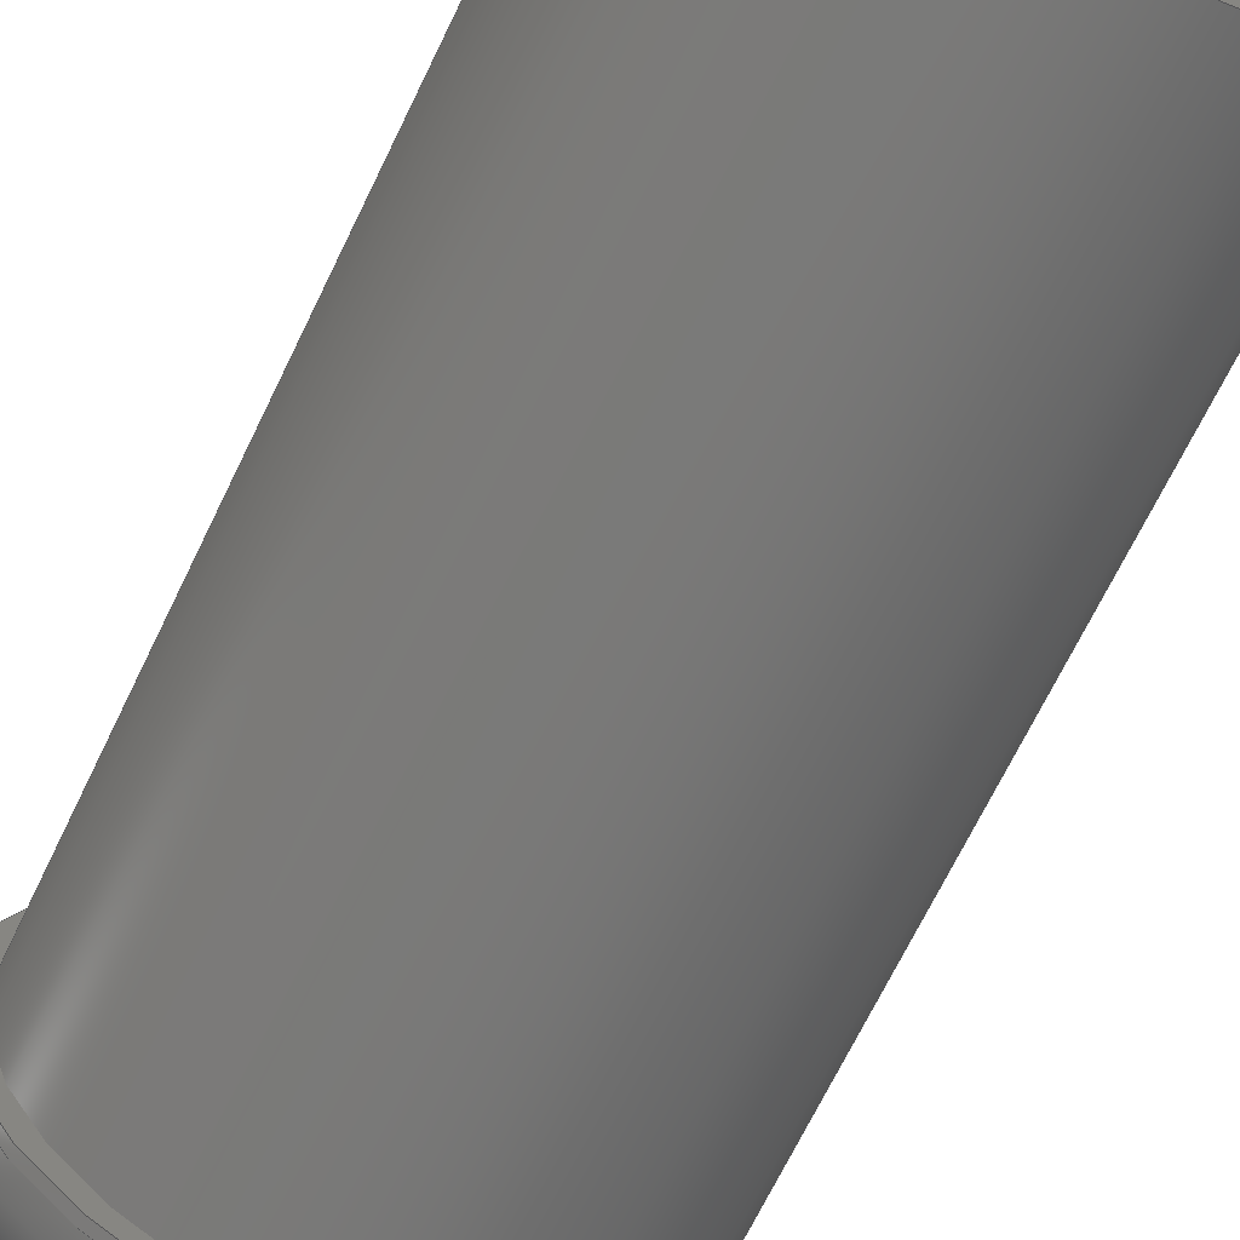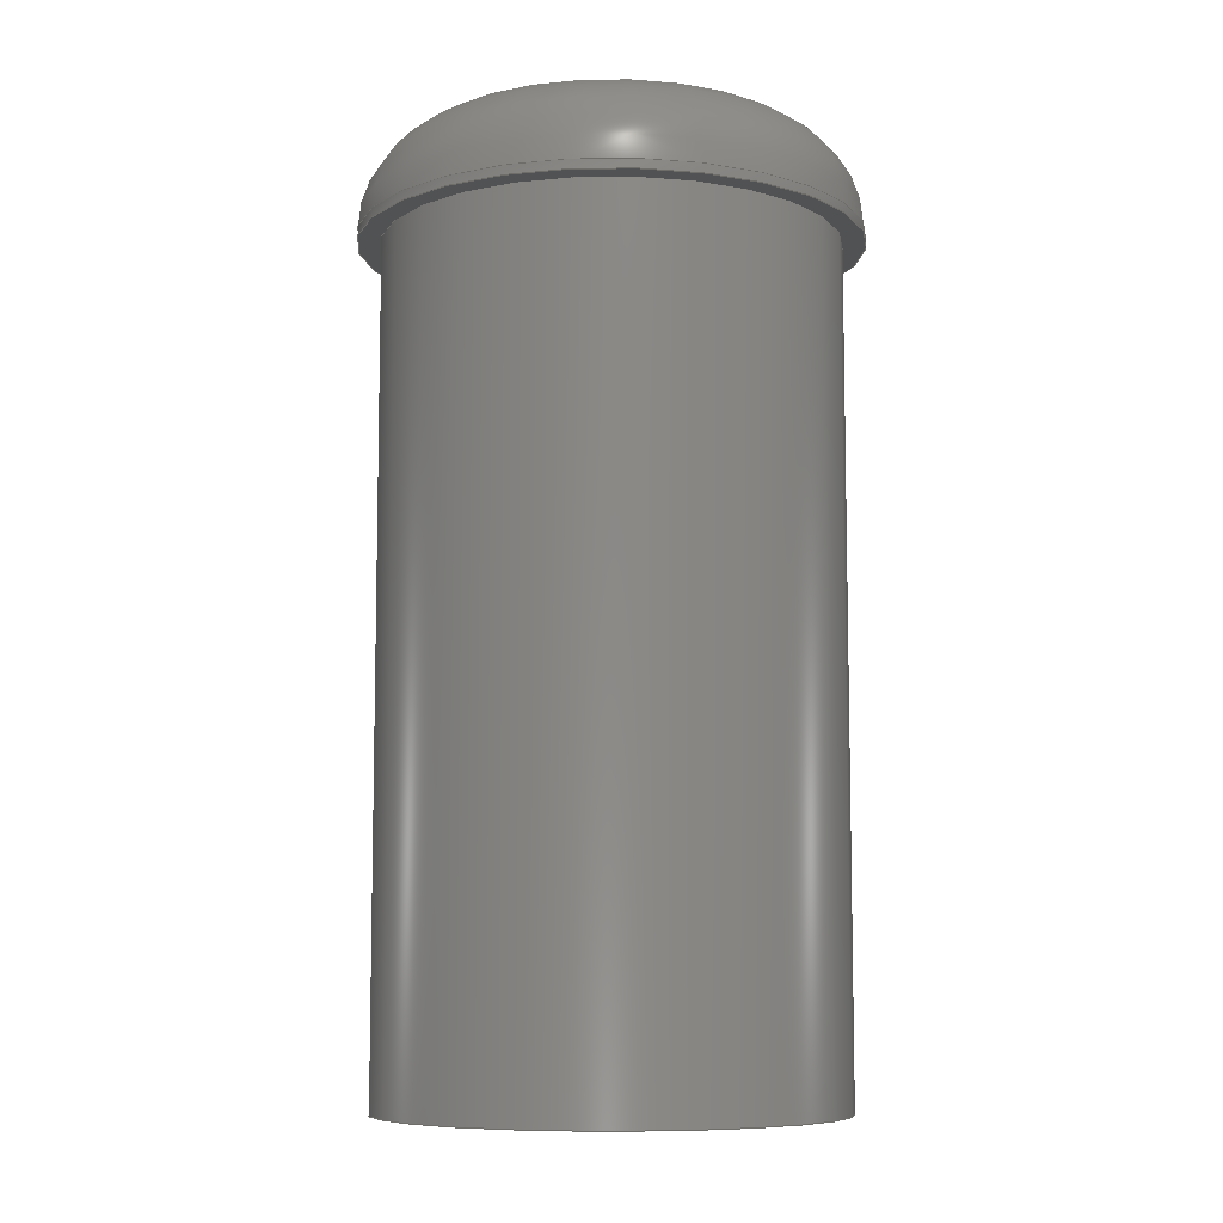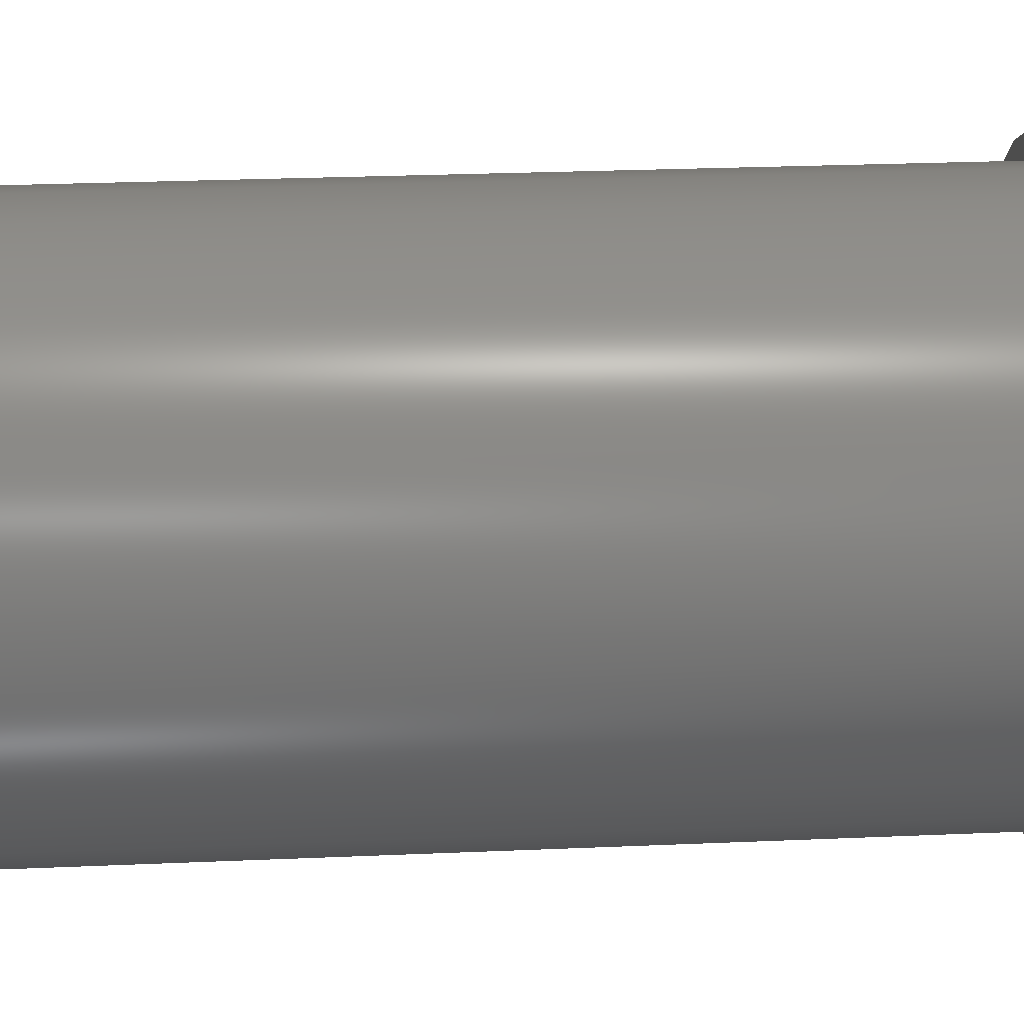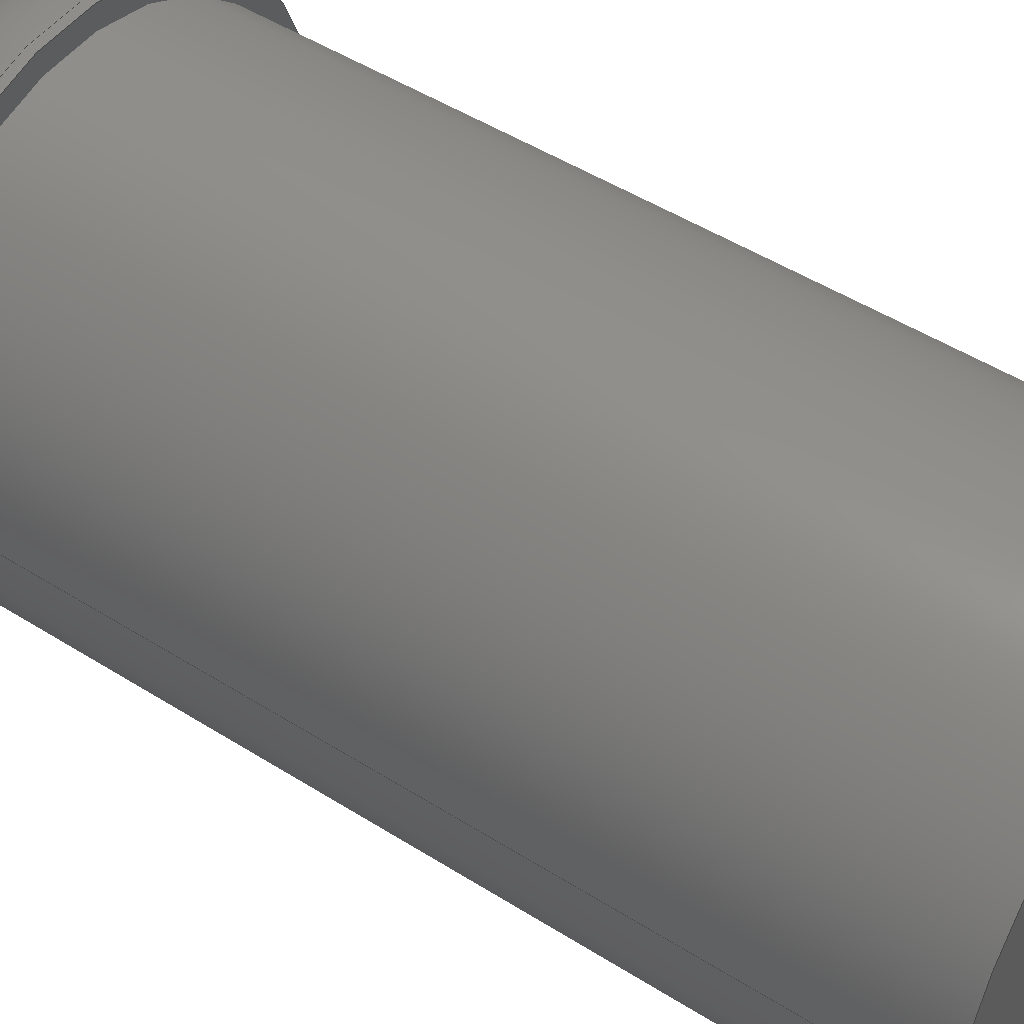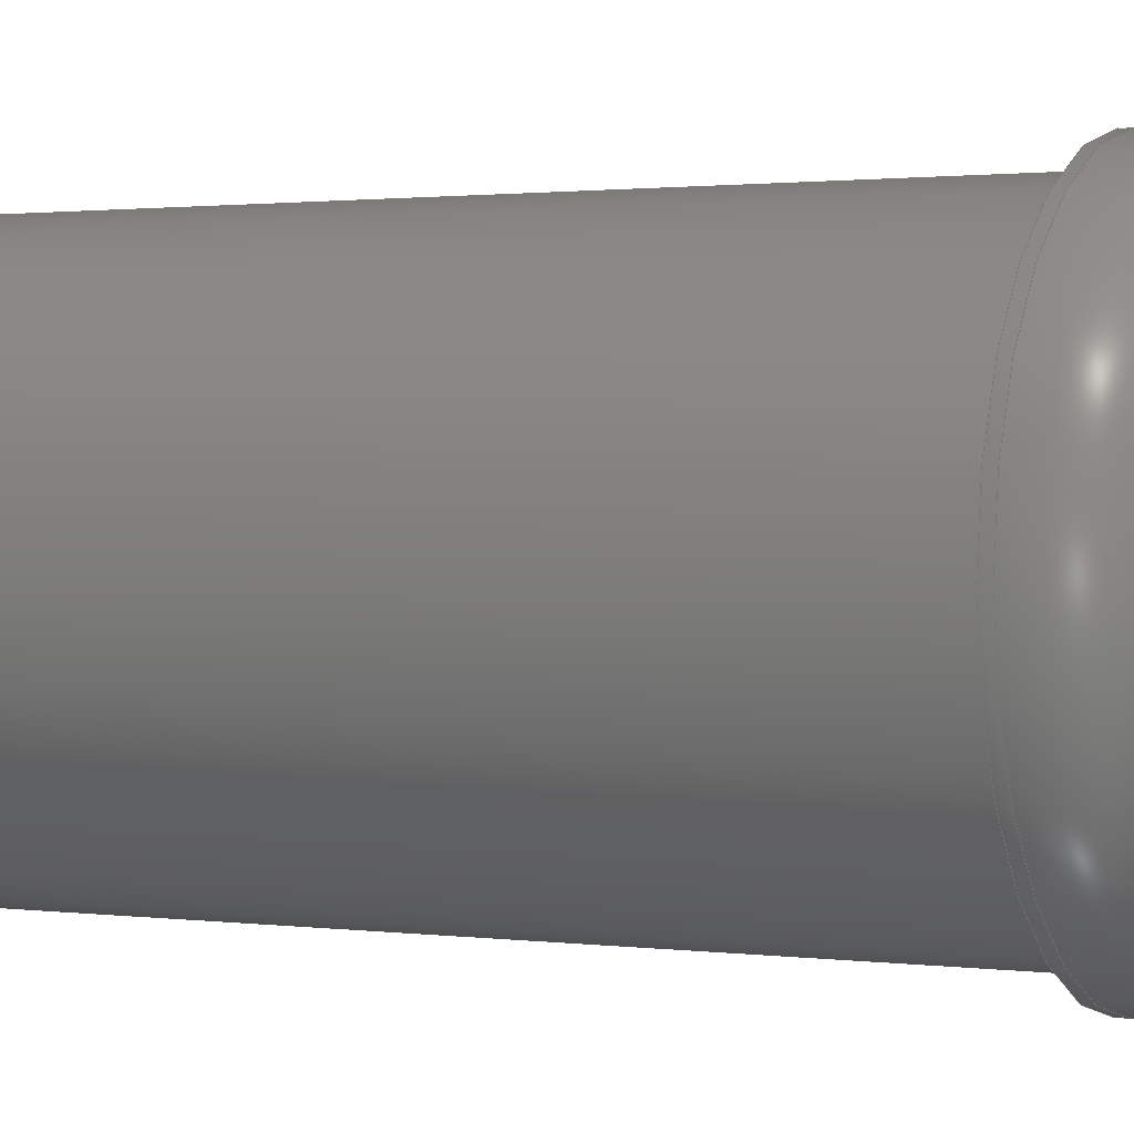
<metadata>
{"format":"step","ext":"step","renderer":"f3d","projection":"perspective","resolution":1024,"background":"white","views":[{"elev":-70.3,"azim":154.0,"up":"+Y"},{"elev":-8.2,"azim":-53.6,"up":"+Z"},{"elev":25.2,"azim":-94.1,"up":"+Y"},{"elev":48.8,"azim":125.2,"up":"+Y"},{"elev":1.2,"azim":-63.1,"up":"+Y"}]}
</metadata>
<code>
ISO-10303-21;
DATA;
#1 = APPLICATION_PROTOCOL_DEFINITION('international standard',
  'automotive_design',2000,#2);
#2 = APPLICATION_CONTEXT(
  'core data for automotive mechanical design processes');
#3 = SHAPE_DEFINITION_REPRESENTATION(#4,#10);
#4 = PRODUCT_DEFINITION_SHAPE('','',#5);
#5 = PRODUCT_DEFINITION('design','',#6,#9);
#6 = PRODUCT_DEFINITION_FORMATION('','',#7);
#7 = PRODUCT('MP007516','MP007516','',(#8));
#8 = PRODUCT_CONTEXT('',#2,'mechanical');
#9 = PRODUCT_DEFINITION_CONTEXT('part definition',#2,'design');
#10 = SHAPE_REPRESENTATION('',(#11,#15,#19),#23);
#11 = AXIS2_PLACEMENT_3D('',#12,#13,#14);
#12 = CARTESIAN_POINT('',(0,0,0));
#13 = DIRECTION('',(0,0,1));
#14 = DIRECTION('',(1,0,-0));
#15 = AXIS2_PLACEMENT_3D('',#16,#17,#18);
#16 = CARTESIAN_POINT('',(0,0,0));
#17 = DIRECTION('',(0,0,1));
#18 = DIRECTION('',(1,0,0));
#19 = AXIS2_PLACEMENT_3D('',#20,#21,#22);
#20 = CARTESIAN_POINT('',(0,0,0));
#21 = DIRECTION('',(0,0,1));
#22 = DIRECTION('',(1,0,0));
#23 = ( GEOMETRIC_REPRESENTATION_CONTEXT(3) 
GLOBAL_UNCERTAINTY_ASSIGNED_CONTEXT((#27)) GLOBAL_UNIT_ASSIGNED_CONTEXT(
(#24,#25,#26)) REPRESENTATION_CONTEXT('Context #1',
  '3D Context with UNIT and UNCERTAINTY') );
#24 = ( LENGTH_UNIT() NAMED_UNIT(*) SI_UNIT(.MILLI.,.METRE.) );
#25 = ( NAMED_UNIT(*) PLANE_ANGLE_UNIT() SI_UNIT($,.RADIAN.) );
#26 = ( NAMED_UNIT(*) SI_UNIT($,.STERADIAN.) SOLID_ANGLE_UNIT() );
#27 = UNCERTAINTY_MEASURE_WITH_UNIT(LENGTH_MEASURE(1e-07),#24,
  'distance_accuracy_value','confusion accuracy');
#28 = PRODUCT_RELATED_PRODUCT_CATEGORY('part',$,(#7));
#29 = SHAPE_DEFINITION_REPRESENTATION(#30,#36);
#30 = PRODUCT_DEFINITION_SHAPE('','',#31);
#31 = PRODUCT_DEFINITION('design','',#32,#35);
#32 = PRODUCT_DEFINITION_FORMATION('','',#33);
#33 = PRODUCT('Body','Body','',(#34));
#34 = PRODUCT_CONTEXT('',#2,'mechanical');
#35 = PRODUCT_DEFINITION_CONTEXT('part definition',#2,'design');
#36 = ADVANCED_BREP_SHAPE_REPRESENTATION('',(#11,#37),#90);
#37 = MANIFOLD_SOLID_BREP('',#38);
#38 = CLOSED_SHELL('',(#39,#72,#81));
#39 = ADVANCED_FACE('',(#40),#67,.T.);
#40 = FACE_BOUND('',#41,.F.);
#41 = EDGE_LOOP('',(#42,#52,#59,#60));
#42 = ORIENTED_EDGE('',*,*,#43,.T.);
#43 = EDGE_CURVE('',#44,#46,#48,.T.);
#44 = VERTEX_POINT('',#45);
#45 = CARTESIAN_POINT('',(1.5,-3.674e-16,0));
#46 = VERTEX_POINT('',#47);
#47 = CARTESIAN_POINT('',(1.5,-3.674e-16,5.5));
#48 = LINE('',#49,#50);
#49 = CARTESIAN_POINT('',(1.5,-3.674e-16,0));
#50 = VECTOR('',#51,1);
#51 = DIRECTION('',(0,0,1));
#52 = ORIENTED_EDGE('',*,*,#53,.T.);
#53 = EDGE_CURVE('',#46,#46,#54,.T.);
#54 = CIRCLE('',#55,1.5);
#55 = AXIS2_PLACEMENT_3D('',#56,#57,#58);
#56 = CARTESIAN_POINT('',(0,0,5.5));
#57 = DIRECTION('',(0,0,1));
#58 = DIRECTION('',(1,0,-0));
#59 = ORIENTED_EDGE('',*,*,#43,.F.);
#60 = ORIENTED_EDGE('',*,*,#61,.F.);
#61 = EDGE_CURVE('',#44,#44,#62,.T.);
#62 = CIRCLE('',#63,1.5);
#63 = AXIS2_PLACEMENT_3D('',#64,#65,#66);
#64 = CARTESIAN_POINT('',(0,0,0));
#65 = DIRECTION('',(0,0,1));
#66 = DIRECTION('',(1,0,-0));
#67 = CYLINDRICAL_SURFACE('',#68,1.5);
#68 = AXIS2_PLACEMENT_3D('',#69,#70,#71);
#69 = CARTESIAN_POINT('',(0,0,0));
#70 = DIRECTION('',(-0,-0,-1));
#71 = DIRECTION('',(1,0,-0));
#72 = ADVANCED_FACE('',(#73),#76,.F.);
#73 = FACE_BOUND('',#74,.T.);
#74 = EDGE_LOOP('',(#75));
#75 = ORIENTED_EDGE('',*,*,#61,.F.);
#76 = PLANE('',#77);
#77 = AXIS2_PLACEMENT_3D('',#78,#79,#80);
#78 = CARTESIAN_POINT('',(0,0,0));
#79 = DIRECTION('',(0,0,1));
#80 = DIRECTION('',(1,0,-0));
#81 = ADVANCED_FACE('',(#82),#85,.T.);
#82 = FACE_BOUND('',#83,.F.);
#83 = EDGE_LOOP('',(#84));
#84 = ORIENTED_EDGE('',*,*,#53,.F.);
#85 = PLANE('',#86);
#86 = AXIS2_PLACEMENT_3D('',#87,#88,#89);
#87 = CARTESIAN_POINT('',(0,0,5.5));
#88 = DIRECTION('',(0,0,1));
#89 = DIRECTION('',(1,0,-0));
#90 = ( GEOMETRIC_REPRESENTATION_CONTEXT(3) 
GLOBAL_UNCERTAINTY_ASSIGNED_CONTEXT((#94)) GLOBAL_UNIT_ASSIGNED_CONTEXT(
(#91,#92,#93)) REPRESENTATION_CONTEXT('Context #1',
  '3D Context with UNIT and UNCERTAINTY') );
#91 = ( LENGTH_UNIT() NAMED_UNIT(*) SI_UNIT(.MILLI.,.METRE.) );
#92 = ( NAMED_UNIT(*) PLANE_ANGLE_UNIT() SI_UNIT($,.RADIAN.) );
#93 = ( NAMED_UNIT(*) SI_UNIT($,.STERADIAN.) SOLID_ANGLE_UNIT() );
#94 = UNCERTAINTY_MEASURE_WITH_UNIT(LENGTH_MEASURE(1e-07),#91,
  'distance_accuracy_value','confusion accuracy');
#95 = CONTEXT_DEPENDENT_SHAPE_REPRESENTATION(#96,#98);
#96 = ( REPRESENTATION_RELATIONSHIP('','',#36,#10) 
REPRESENTATION_RELATIONSHIP_WITH_TRANSFORMATION(#97) 
SHAPE_REPRESENTATION_RELATIONSHIP() );
#97 = ITEM_DEFINED_TRANSFORMATION('','',#11,#15);
#98 = PRODUCT_DEFINITION_SHAPE('Placement','Placement of an item',#99);
#99 = NEXT_ASSEMBLY_USAGE_OCCURRENCE('6','Body','',#5,#31,$);
#100 = PRODUCT_RELATED_PRODUCT_CATEGORY('part',$,(#33));
#101 = SHAPE_DEFINITION_REPRESENTATION(#102,#108);
#102 = PRODUCT_DEFINITION_SHAPE('','',#103);
#103 = PRODUCT_DEFINITION('design','',#104,#107);
#104 = PRODUCT_DEFINITION_FORMATION('','',#105);
#105 = PRODUCT('Fillet','Fillet','',(#106));
#106 = PRODUCT_CONTEXT('',#2,'mechanical');
#107 = PRODUCT_DEFINITION_CONTEXT('part definition',#2,'design');
#108 = ADVANCED_BREP_SHAPE_REPRESENTATION('',(#11,#109),#188);
#109 = MANIFOLD_SOLID_BREP('',#110);
#110 = CLOSED_SHELL('',(#111,#144,#170,#179));
#111 = ADVANCED_FACE('',(#112),#139,.T.);
#112 = FACE_BOUND('',#113,.F.);
#113 = EDGE_LOOP('',(#114,#124,#131,#132));
#114 = ORIENTED_EDGE('',*,*,#115,.T.);
#115 = EDGE_CURVE('',#116,#118,#120,.T.);
#116 = VERTEX_POINT('',#117);
#117 = CARTESIAN_POINT('',(1.65,-4.041e-16,5.5));
#118 = VERTEX_POINT('',#119);
#119 = CARTESIAN_POINT('',(1.65,0,5.56));
#120 = LINE('',#121,#122);
#121 = CARTESIAN_POINT('',(1.65,-4.041e-16,5.5));
#122 = VECTOR('',#123,1);
#123 = DIRECTION('',(0,0,1));
#124 = ORIENTED_EDGE('',*,*,#125,.T.);
#125 = EDGE_CURVE('',#118,#118,#126,.T.);
#126 = CIRCLE('',#127,1.65);
#127 = AXIS2_PLACEMENT_3D('',#128,#129,#130);
#128 = CARTESIAN_POINT('',(0,0,5.56));
#129 = DIRECTION('',(0,0,1));
#130 = DIRECTION('',(1,0,-0));
#131 = ORIENTED_EDGE('',*,*,#115,.F.);
#132 = ORIENTED_EDGE('',*,*,#133,.F.);
#133 = EDGE_CURVE('',#116,#116,#134,.T.);
#134 = CIRCLE('',#135,1.65);
#135 = AXIS2_PLACEMENT_3D('',#136,#137,#138);
#136 = CARTESIAN_POINT('',(0,0,5.5));
#137 = DIRECTION('',(0,0,1));
#138 = DIRECTION('',(1,0,0));
#139 = CYLINDRICAL_SURFACE('',#140,1.65);
#140 = AXIS2_PLACEMENT_3D('',#141,#142,#143);
#141 = CARTESIAN_POINT('',(0,0,5.5));
#142 = DIRECTION('',(-0,-0,-1));
#143 = DIRECTION('',(1,0,0));
#144 = ADVANCED_FACE('',(#145),#165,.T.);
#145 = FACE_BOUND('',#146,.T.);
#146 = EDGE_LOOP('',(#147,#156,#157,#158));
#147 = ORIENTED_EDGE('',*,*,#148,.F.);
#148 = EDGE_CURVE('',#118,#149,#151,.T.);
#149 = VERTEX_POINT('',#150);
#150 = CARTESIAN_POINT('',(0.95,0,6.26));
#151 = CIRCLE('',#152,0.7);
#152 = AXIS2_PLACEMENT_3D('',#153,#154,#155);
#153 = CARTESIAN_POINT('',(0.95,0,5.56));
#154 = DIRECTION('',(0,-1,0));
#155 = DIRECTION('',(1,0,0));
#156 = ORIENTED_EDGE('',*,*,#125,.T.);
#157 = ORIENTED_EDGE('',*,*,#148,.T.);
#158 = ORIENTED_EDGE('',*,*,#159,.F.);
#159 = EDGE_CURVE('',#149,#149,#160,.T.);
#160 = CIRCLE('',#161,0.95);
#161 = AXIS2_PLACEMENT_3D('',#162,#163,#164);
#162 = CARTESIAN_POINT('',(0,0,6.26));
#163 = DIRECTION('',(0,0,1));
#164 = DIRECTION('',(1,0,-0));
#165 = TOROIDAL_SURFACE('',#166,0.95,0.7);
#166 = AXIS2_PLACEMENT_3D('',#167,#168,#169);
#167 = CARTESIAN_POINT('',(0,0,5.56));
#168 = DIRECTION('',(0,0,1));
#169 = DIRECTION('',(1,0,-0));
#170 = ADVANCED_FACE('',(#171),#174,.F.);
#171 = FACE_BOUND('',#172,.T.);
#172 = EDGE_LOOP('',(#173));
#173 = ORIENTED_EDGE('',*,*,#133,.F.);
#174 = PLANE('',#175);
#175 = AXIS2_PLACEMENT_3D('',#176,#177,#178);
#176 = CARTESIAN_POINT('',(0,0,5.5));
#177 = DIRECTION('',(0,0,1));
#178 = DIRECTION('',(1,0,0));
#179 = ADVANCED_FACE('',(#180),#183,.T.);
#180 = FACE_BOUND('',#181,.T.);
#181 = EDGE_LOOP('',(#182));
#182 = ORIENTED_EDGE('',*,*,#159,.T.);
#183 = PLANE('',#184);
#184 = AXIS2_PLACEMENT_3D('',#185,#186,#187);
#185 = CARTESIAN_POINT('',(0,0,6.26));
#186 = DIRECTION('',(0,0,1));
#187 = DIRECTION('',(1,0,0));
#188 = ( GEOMETRIC_REPRESENTATION_CONTEXT(3) 
GLOBAL_UNCERTAINTY_ASSIGNED_CONTEXT((#192)) GLOBAL_UNIT_ASSIGNED_CONTEXT
((#189,#190,#191)) REPRESENTATION_CONTEXT('Context #1',
  '3D Context with UNIT and UNCERTAINTY') );
#189 = ( LENGTH_UNIT() NAMED_UNIT(*) SI_UNIT(.MILLI.,.METRE.) );
#190 = ( NAMED_UNIT(*) PLANE_ANGLE_UNIT() SI_UNIT($,.RADIAN.) );
#191 = ( NAMED_UNIT(*) SI_UNIT($,.STERADIAN.) SOLID_ANGLE_UNIT() );
#192 = UNCERTAINTY_MEASURE_WITH_UNIT(LENGTH_MEASURE(1e-07),#189,
  'distance_accuracy_value','confusion accuracy');
#193 = CONTEXT_DEPENDENT_SHAPE_REPRESENTATION(#194,#196);
#194 = ( REPRESENTATION_RELATIONSHIP('','',#108,#10) 
REPRESENTATION_RELATIONSHIP_WITH_TRANSFORMATION(#195) 
SHAPE_REPRESENTATION_RELATIONSHIP() );
#195 = ITEM_DEFINED_TRANSFORMATION('','',#11,#19);
#196 = PRODUCT_DEFINITION_SHAPE('Placement','Placement of an item',#197
  );
#197 = NEXT_ASSEMBLY_USAGE_OCCURRENCE('7','Fillet','',#5,#103,$);
#198 = PRODUCT_RELATED_PRODUCT_CATEGORY('part',$,(#105));
#199 = MECHANICAL_DESIGN_GEOMETRIC_PRESENTATION_REPRESENTATION('',(#200)
  ,#90);
#200 = STYLED_ITEM('color',(#201),#37);
#201 = PRESENTATION_STYLE_ASSIGNMENT((#202,#210));
#202 = SURFACE_STYLE_USAGE(.BOTH.,#203);
#203 = SURFACE_SIDE_STYLE('',(#204,#208));
#204 = SURFACE_STYLE_FILL_AREA(#205);
#205 = FILL_AREA_STYLE('',(#206));
#206 = FILL_AREA_STYLE_COLOUR('',#207);
#207 = DRAUGHTING_PRE_DEFINED_COLOUR('black');
#208 = SURFACE_STYLE_RENDERING_WITH_PROPERTIES(.NORMAL_SHADING.,#207,(
    #209));
#209 = SURFACE_STYLE_TRANSPARENT(0.75);
#210 = CURVE_STYLE('',#211,POSITIVE_LENGTH_MEASURE(0.1),#212);
#211 = DRAUGHTING_PRE_DEFINED_CURVE_FONT('continuous');
#212 = COLOUR_RGB('',0.09804,0.09804,
  0.09804);
#213 = MECHANICAL_DESIGN_GEOMETRIC_PRESENTATION_REPRESENTATION('',(#214)
  ,#188);
#214 = STYLED_ITEM('color',(#215),#109);
#215 = PRESENTATION_STYLE_ASSIGNMENT((#216,#223));
#216 = SURFACE_STYLE_USAGE(.BOTH.,#217);
#217 = SURFACE_SIDE_STYLE('',(#218,#221));
#218 = SURFACE_STYLE_FILL_AREA(#219);
#219 = FILL_AREA_STYLE('',(#220));
#220 = FILL_AREA_STYLE_COLOUR('',#207);
#221 = SURFACE_STYLE_RENDERING_WITH_PROPERTIES(.NORMAL_SHADING.,#207,(
    #222));
#222 = SURFACE_STYLE_TRANSPARENT(0.4);
#223 = CURVE_STYLE('',#224,POSITIVE_LENGTH_MEASURE(0.1),#225);
#224 = DRAUGHTING_PRE_DEFINED_CURVE_FONT('continuous');
#225 = DRAUGHTING_PRE_DEFINED_COLOUR('white');
ENDSEC;
END-ISO-10303-21;

</code>
